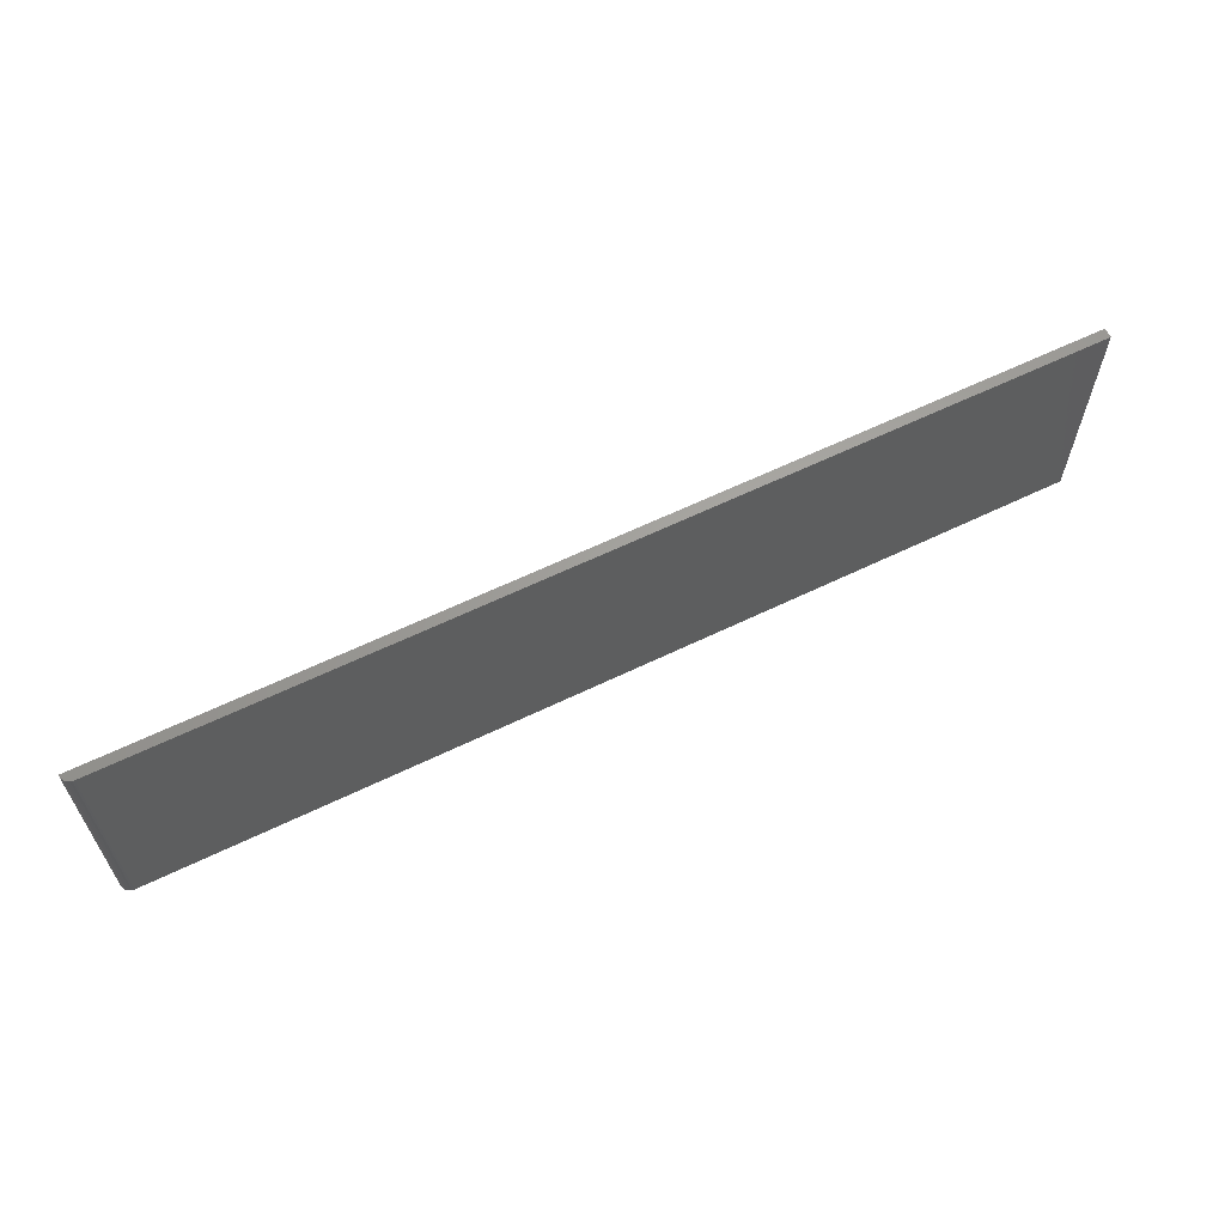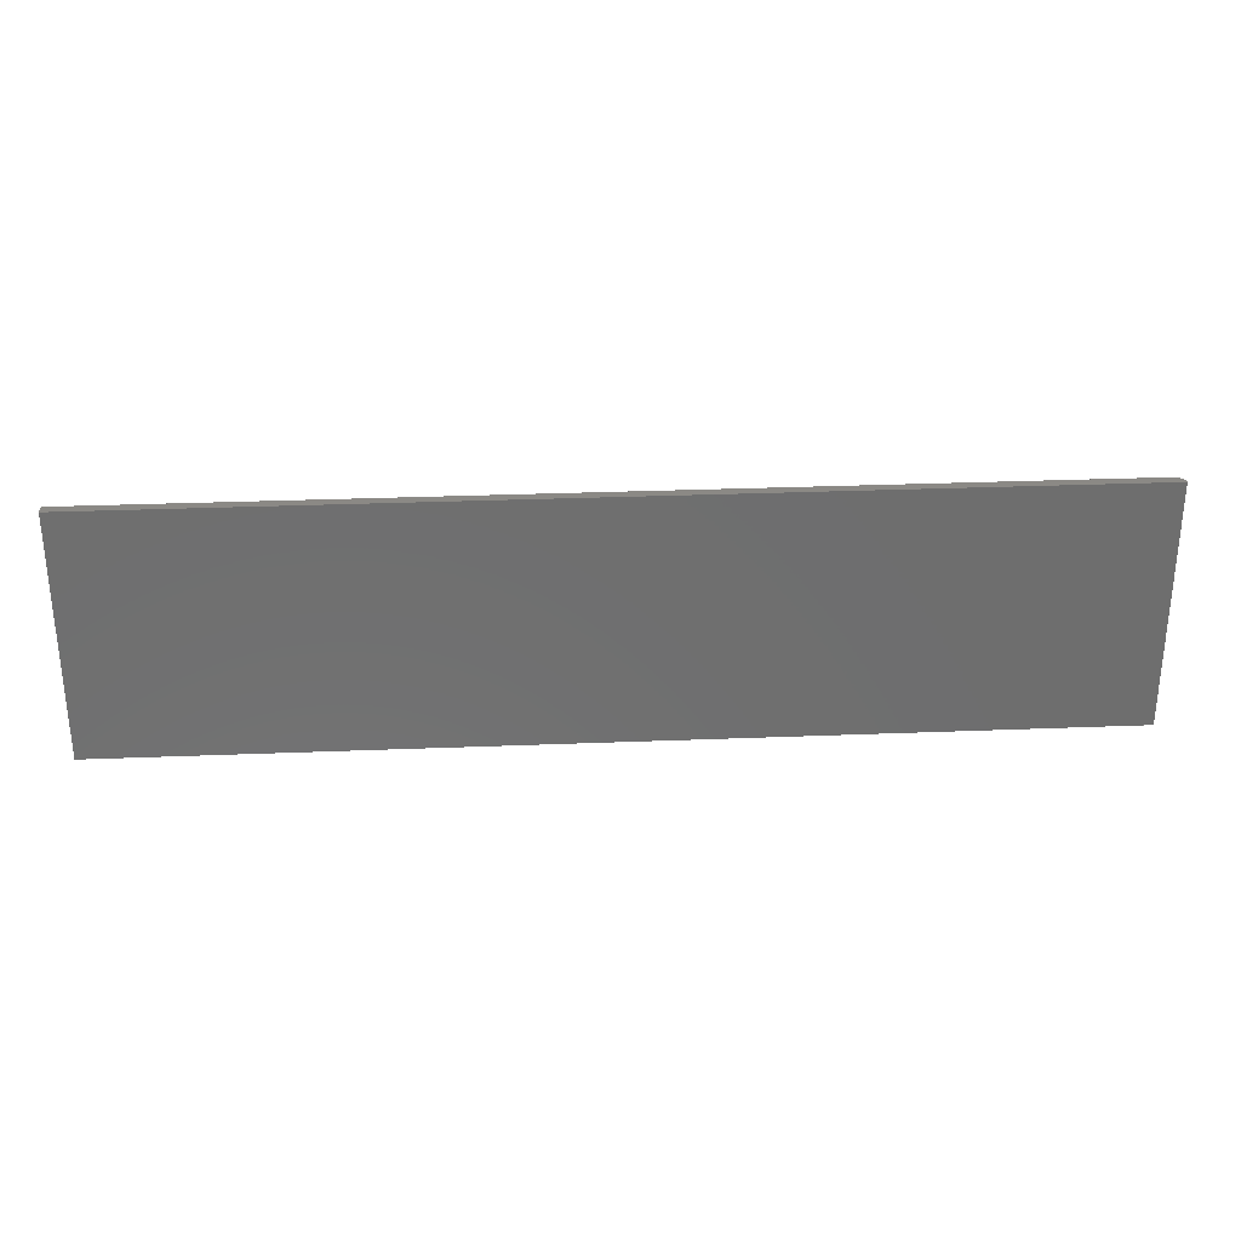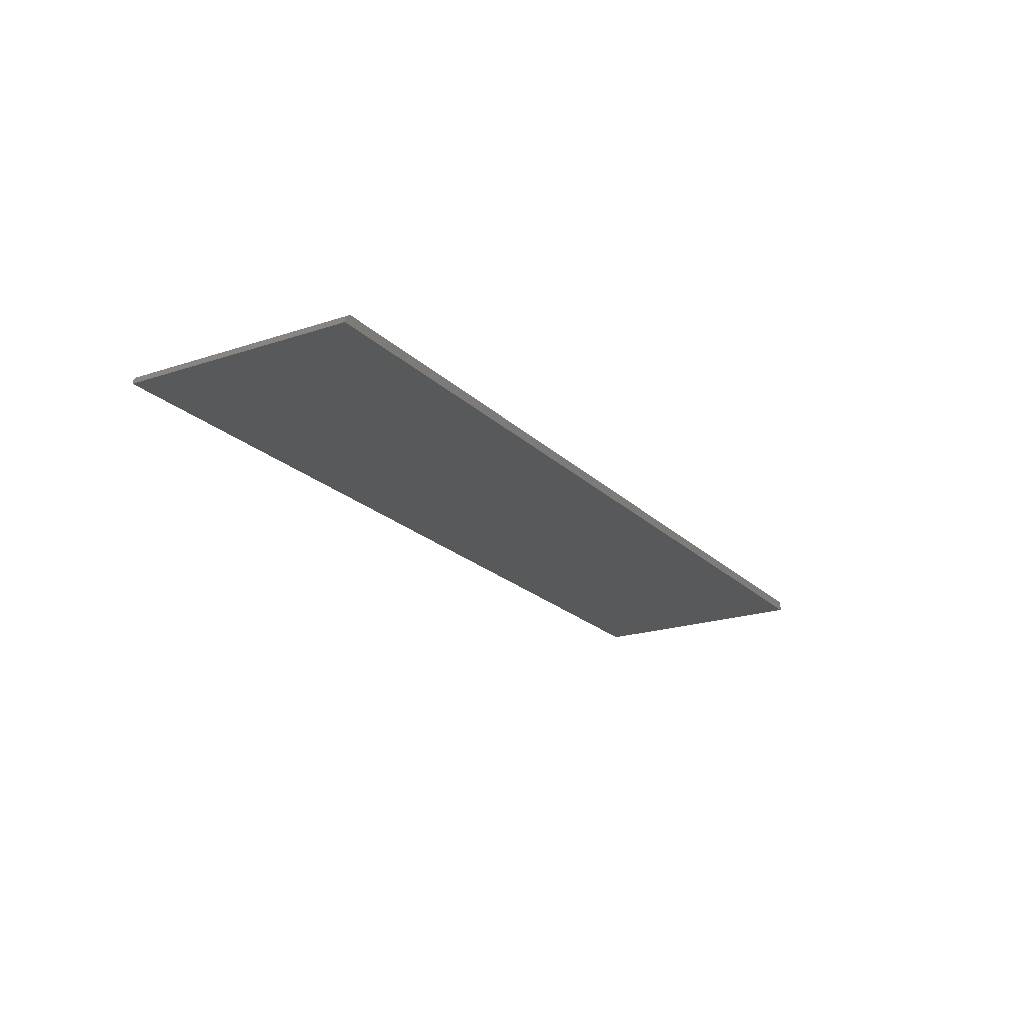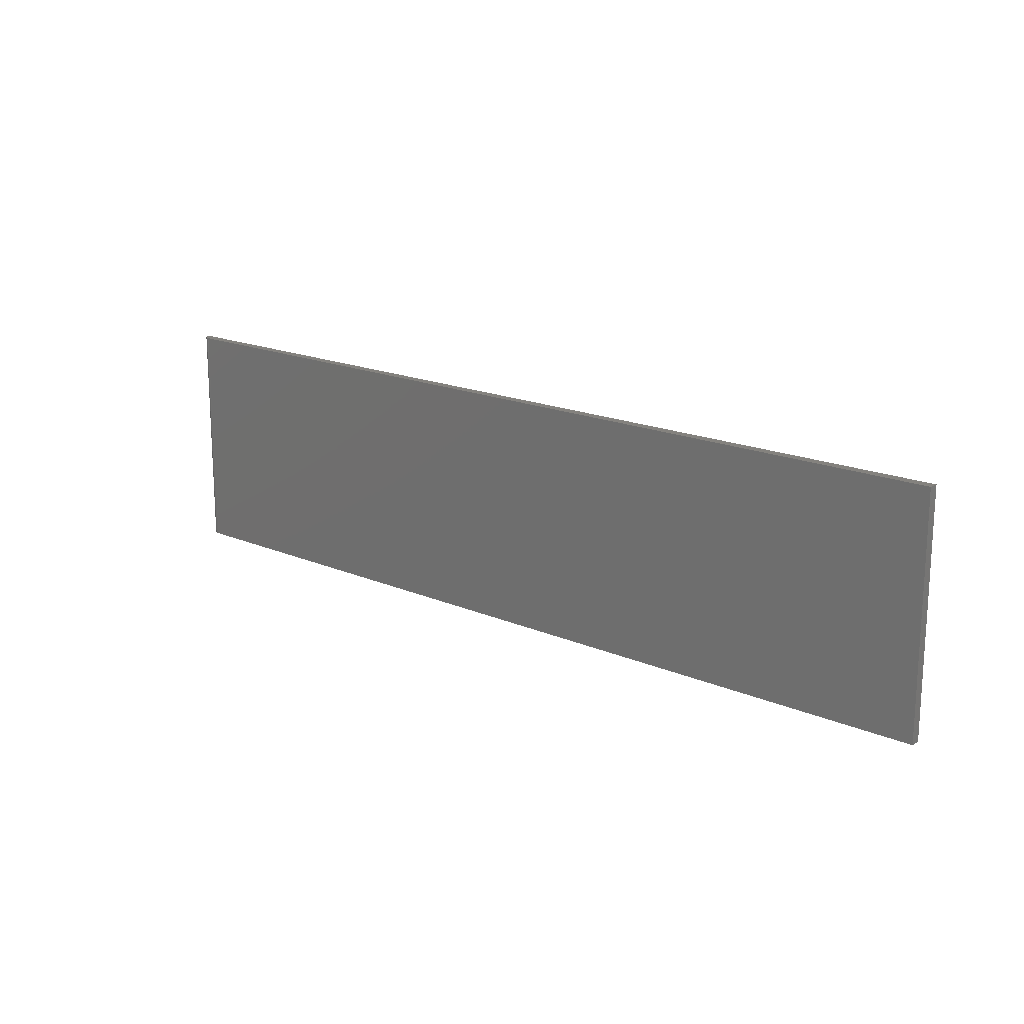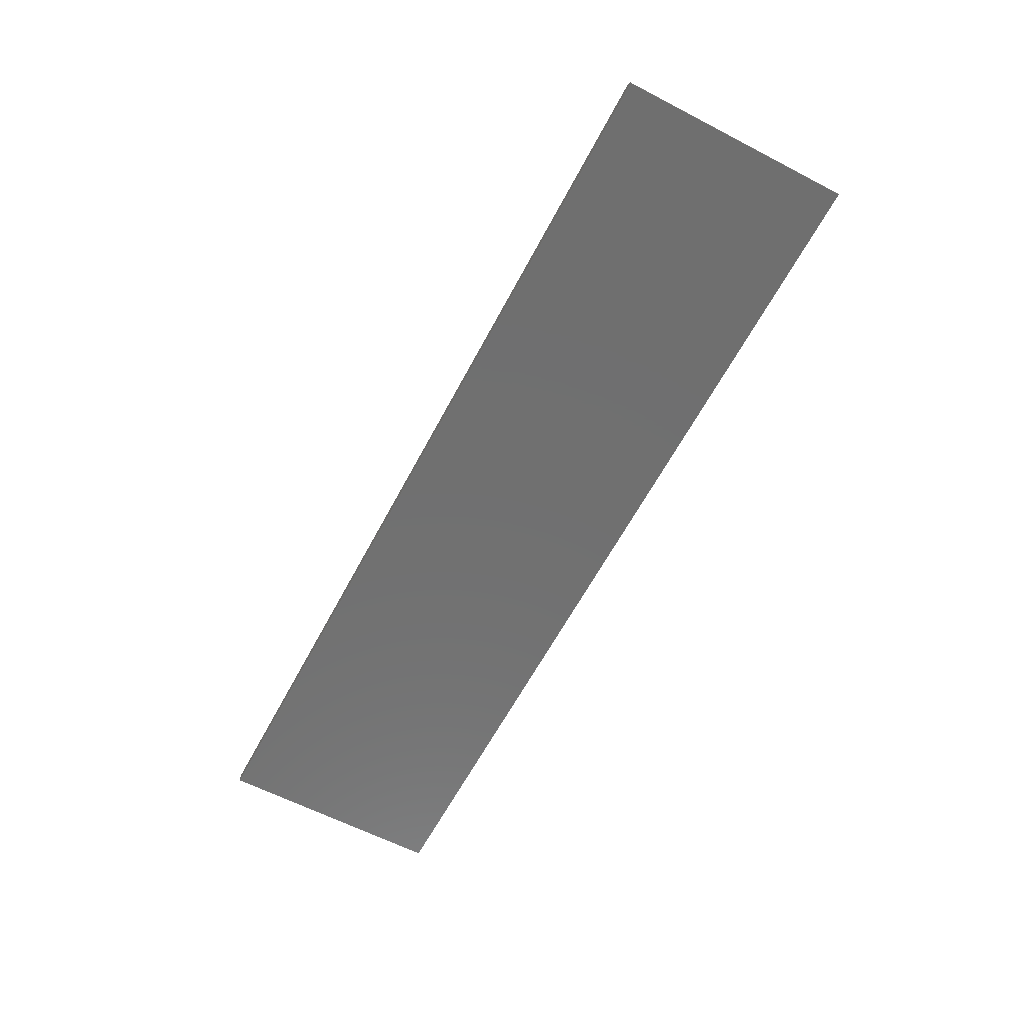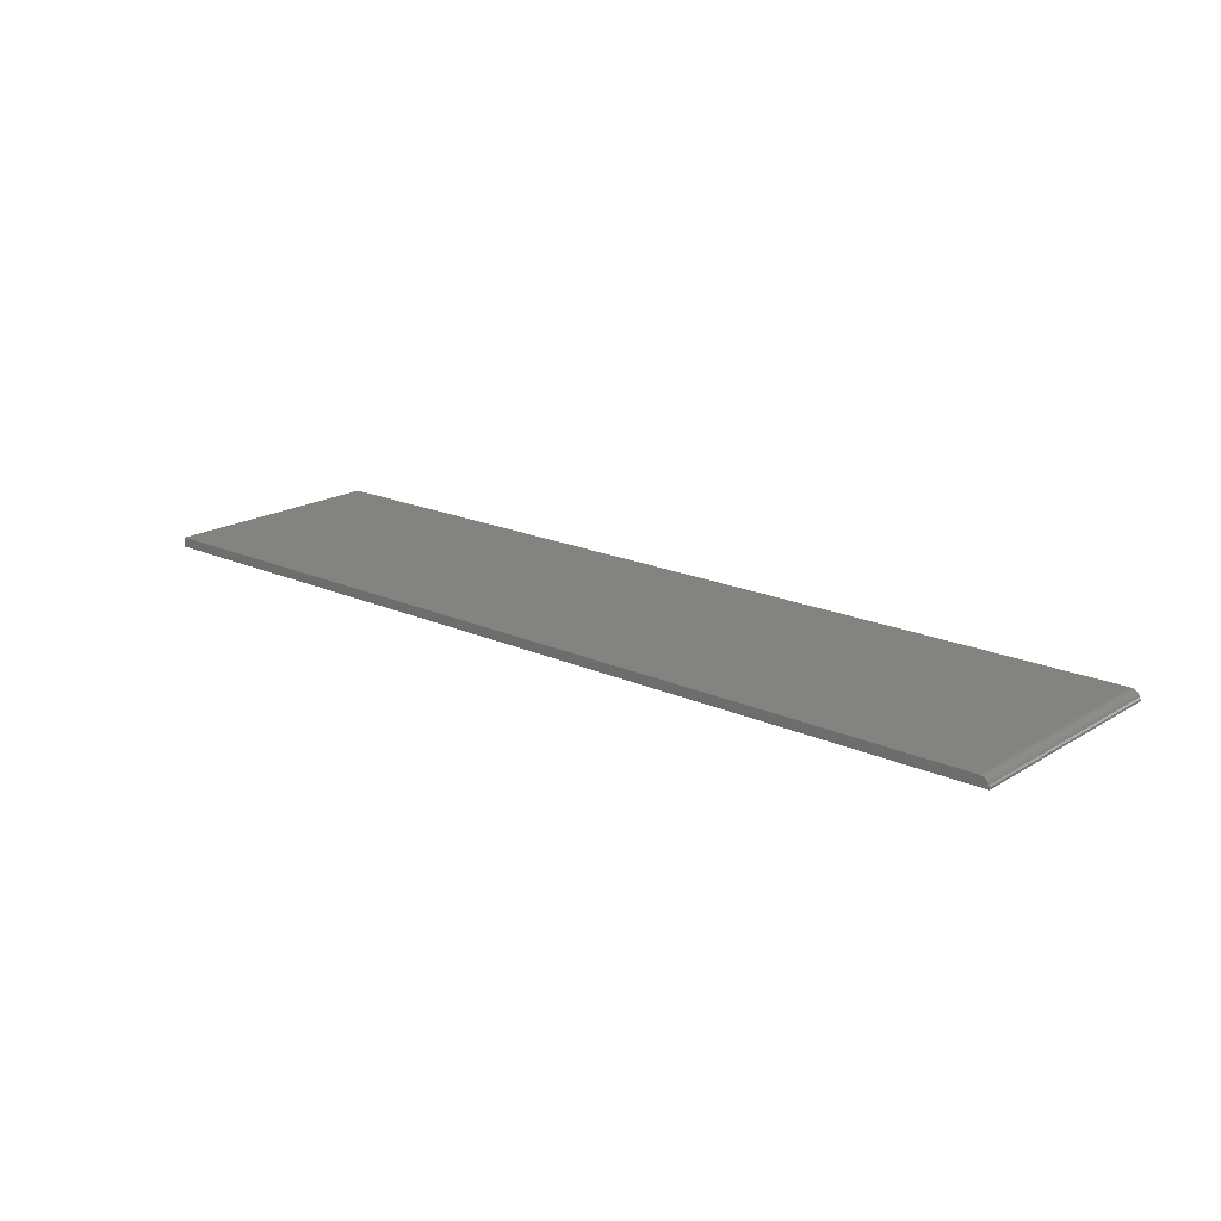
<metadata>
{"format":"stl","ext":"stl","renderer":"f3d","projection":"perspective","resolution":1024,"background":"white","views":[{"elev":62.4,"azim":-26.1,"up":"+Y"},{"elev":29.5,"azim":176.6,"up":"+Y"},{"elev":-20.7,"azim":-59.0,"up":"+Z"},{"elev":17.3,"azim":40.7,"up":"+Y"},{"elev":-61.7,"azim":-117.8,"up":"+Z"},{"elev":18.7,"azim":-139.2,"up":"+Z"}]}
</metadata>
<code>
# stl→obj: 22 verts, 40 faces
v -0.7344 -0.1875 0
v 0.75 -0.1875 0
v -0.7344 0.1914 0
v 0.75 0.1914 0
v -0.7497 0.1914 -0.01258
v 0.75 0.1914 -0.01562
v -0.75 0.1914 -0.01562
v -0.7488 0.1914 -0.009646
v -0.7474 0.1914 -0.006944
v -0.7454 0.1914 -0.004576
v -0.7431 0.1914 -0.002633
v -0.7404 0.1914 -0.001189
v -0.7374 0.1914 -0.0003002
v -0.7374 -0.1875 -0.0003002
v -0.7404 -0.1875 -0.001189
v -0.7488 -0.1875 -0.009646
v -0.7497 -0.1875 -0.01258
v -0.75 -0.1875 -0.01562
v 0.75 -0.1875 -0.01562
v -0.7431 -0.1875 -0.002633
v -0.7454 -0.1875 -0.004576
v -0.7474 -0.1875 -0.006944
f 1 2 3
f 3 2 4
f 5 6 7
f 3 4 6
f 3 6 5
f 3 5 8
f 3 8 9
f 3 9 10
f 3 10 11
f 3 11 12
f 3 12 13
f 14 15 1
f 16 17 18
f 19 2 1
f 19 1 15
f 19 15 20
f 19 20 21
f 19 21 22
f 19 22 16
f 19 16 18
f 18 7 19
f 19 7 6
f 7 18 5
f 5 18 17
f 5 17 8
f 8 17 16
f 8 16 9
f 9 16 22
f 9 22 10
f 10 22 21
f 10 21 11
f 11 21 20
f 11 20 12
f 12 20 15
f 12 15 13
f 13 15 14
f 13 14 3
f 3 14 1
f 19 6 2
f 2 6 4

</code>
